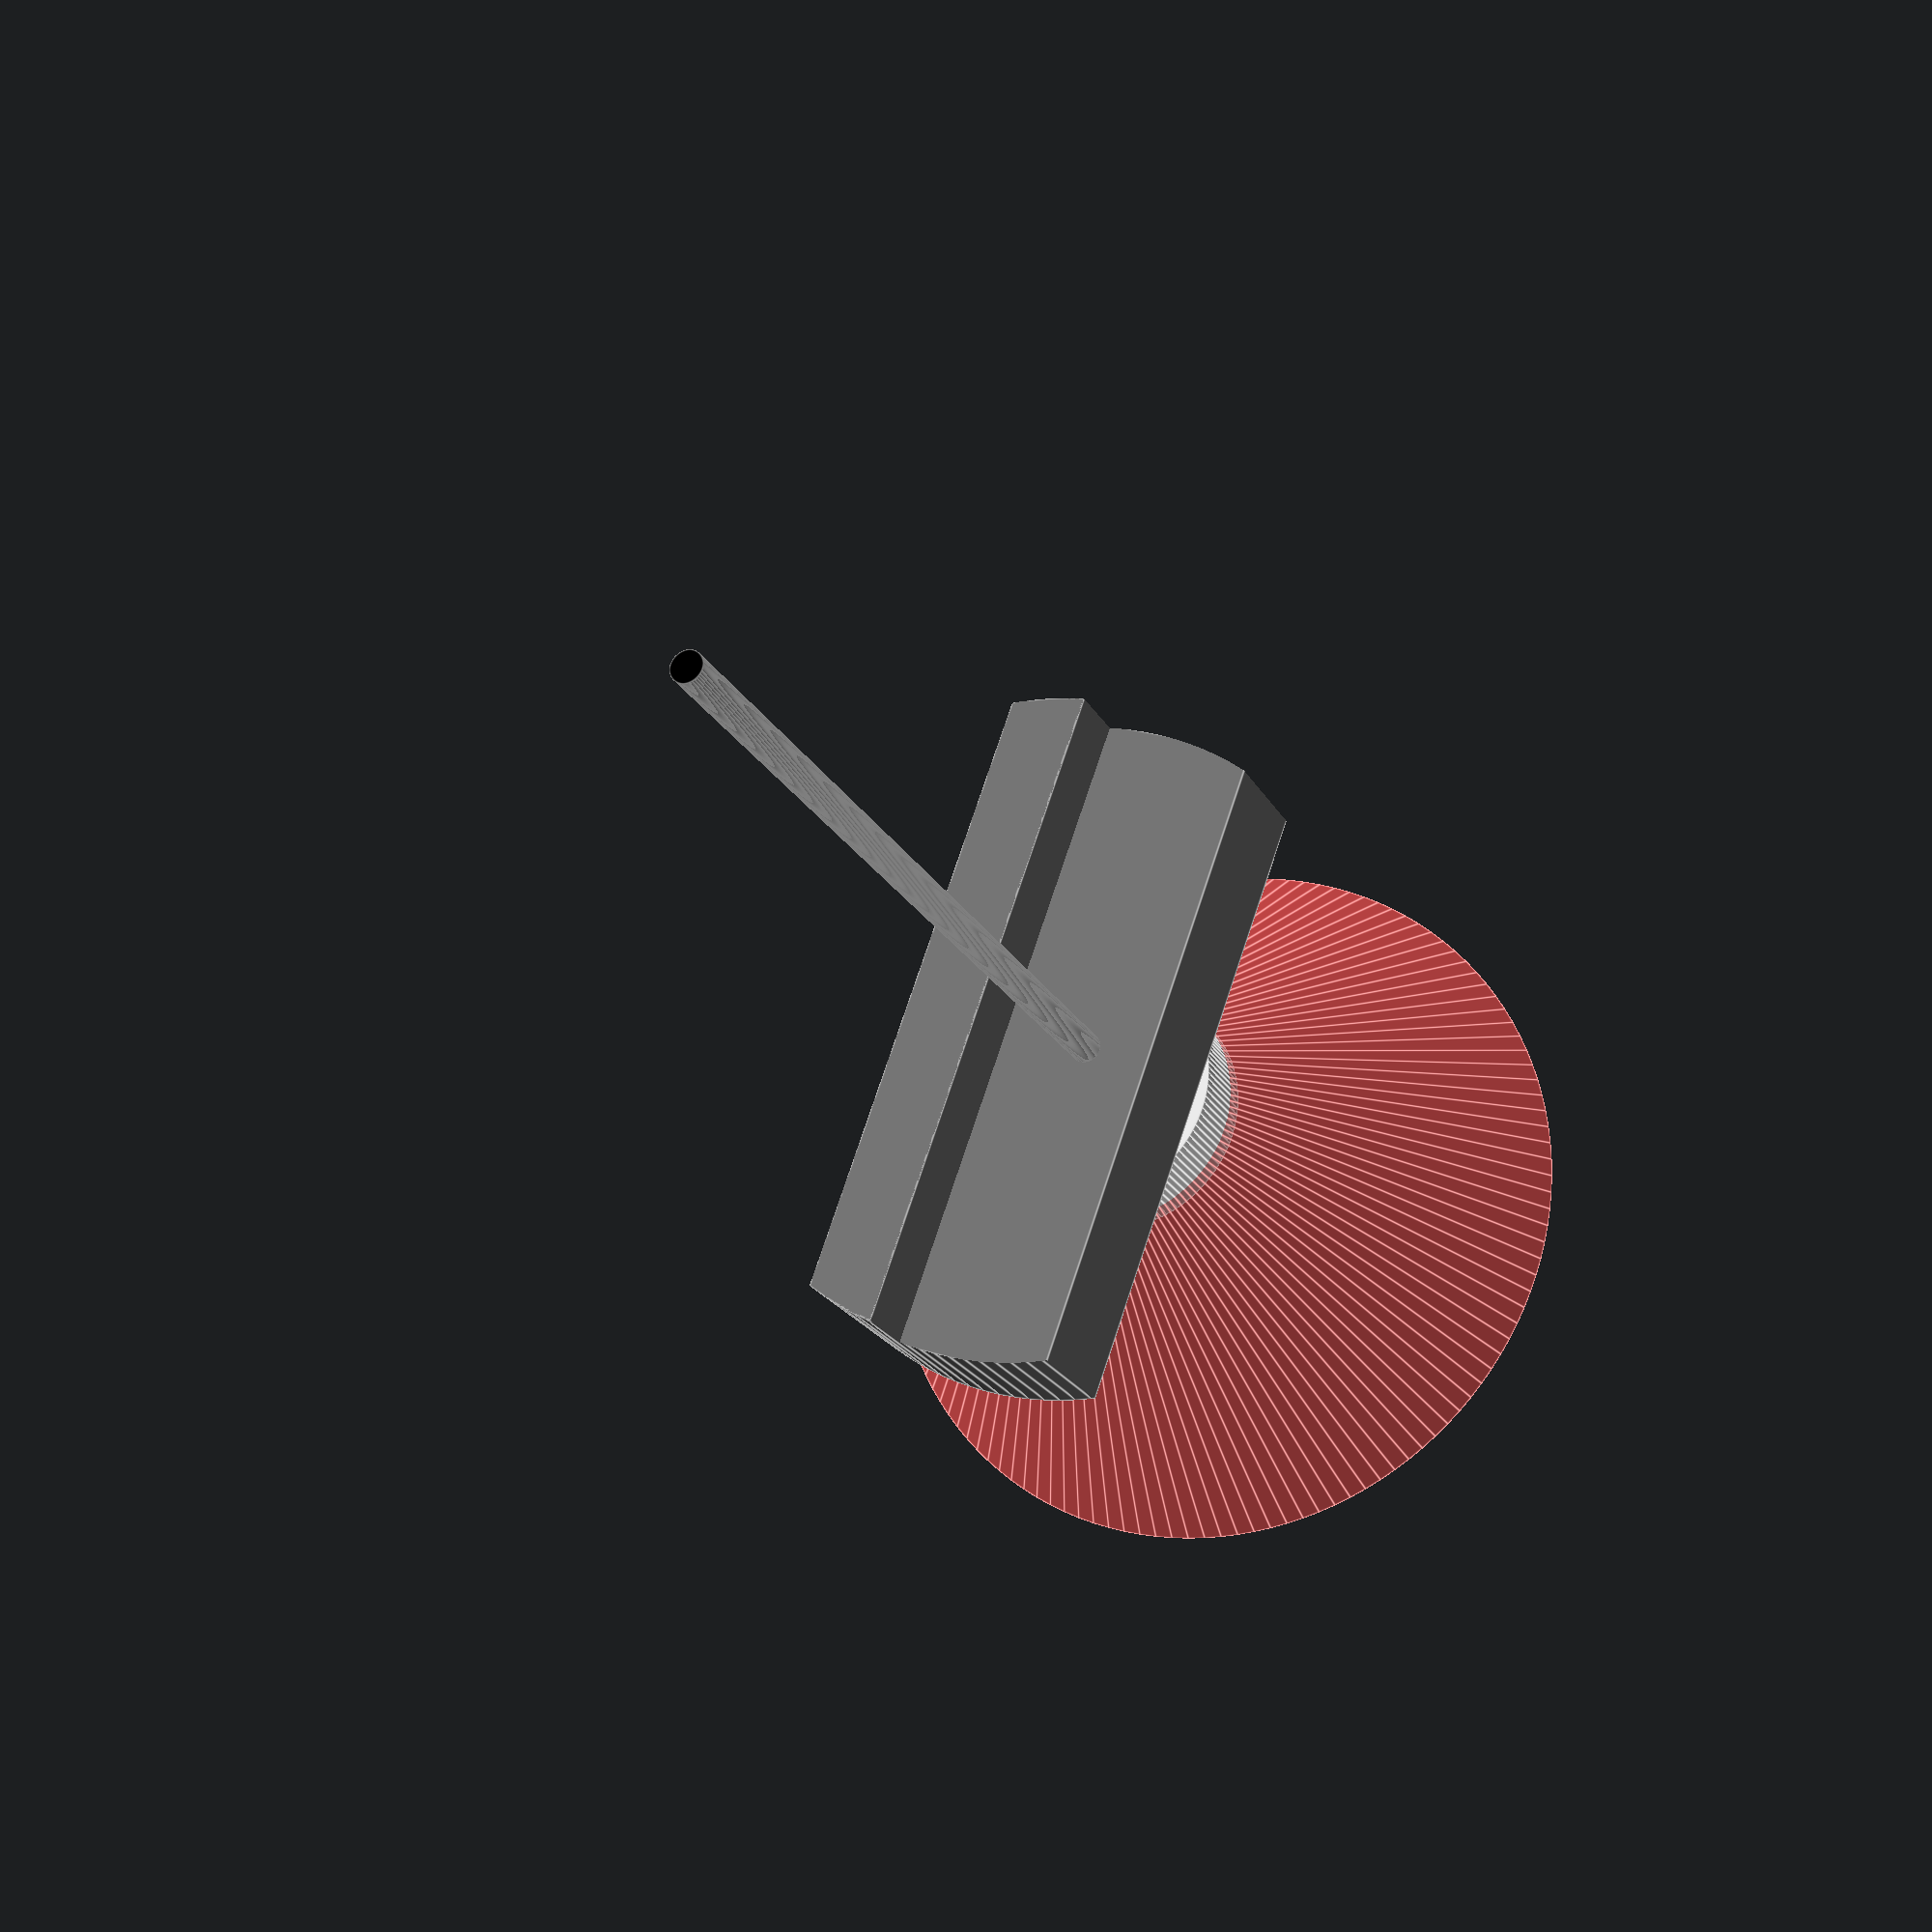
<openscad>
// A Webcam negative space model
// Part of Vör, http://vor.space
// ©Futurice Oy, paul.houghton@futurice.com, CC-attribution-sharealike license, http://creativecommons.org/licenses/by-sa/4.0/

$fn = 128;

length = 71.2;
width = 14.4;
height = 24.75;
lens_width = 10;

creative_hd();
#lens_space();

module creative_hd() {
    translate([-length/2,-width+(width+lens_width)/2,-height/2]) {
        color("dimgrey") camera();
        color("lightgrey") lens();
        color("black") cable();
    }
}

module lens_space() {
    translate([0,8,0]) {
        rotate([90,0,0]) cylinder(r1=0,r2=10*4,h=13*4);
    }
}

module camera() {
    intersection() {
        union() {
            cube([length, width, height]);
            cube([length, width+8,8]);
        }
        translate([length/2, 0, height/2]) rotate([-90, 0, 0]) {
            cylinder(h = width+8, r = length/2);
        }
    }
}

module lens() {
    translate([length/2, 0, height/2]) rotate([90, 0, 0]) {
        cylinder(h = lens_width, r = 27/2);
    }
}

module cable() {
    translate([length/2, width, 17.5]) rotate([-90, 0, 0]) {
        cylinder(h = 100, r = 3.3/2);
    }
}
    
</openscad>
<views>
elev=157.5 azim=130.6 roll=240.8 proj=p view=edges
</views>
